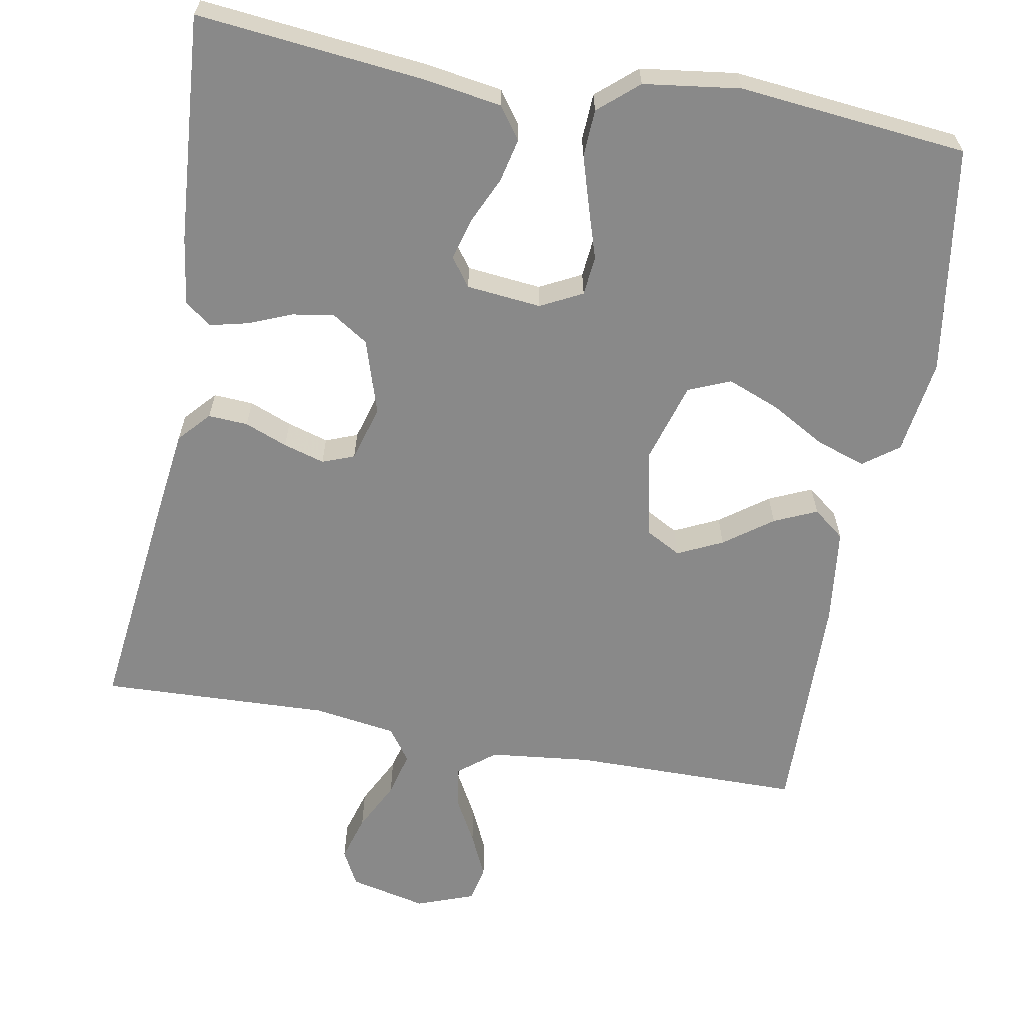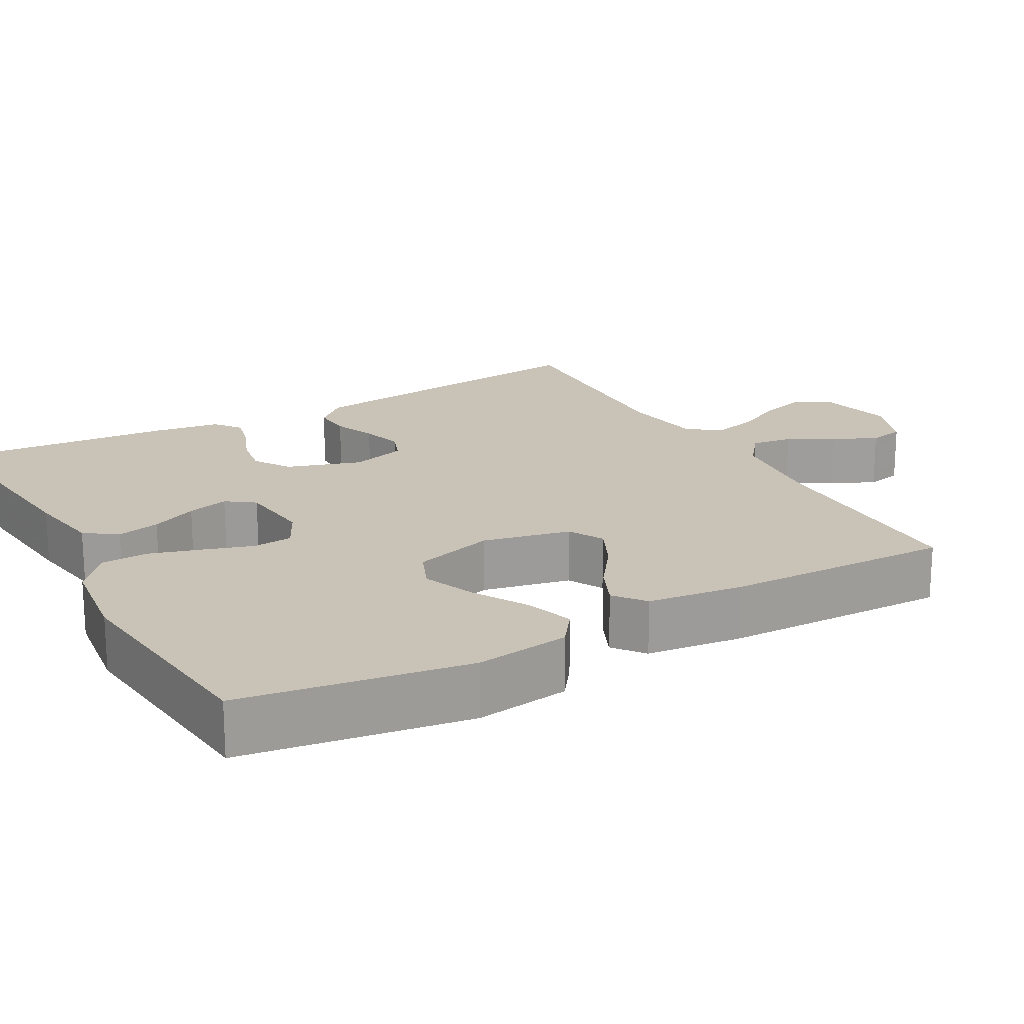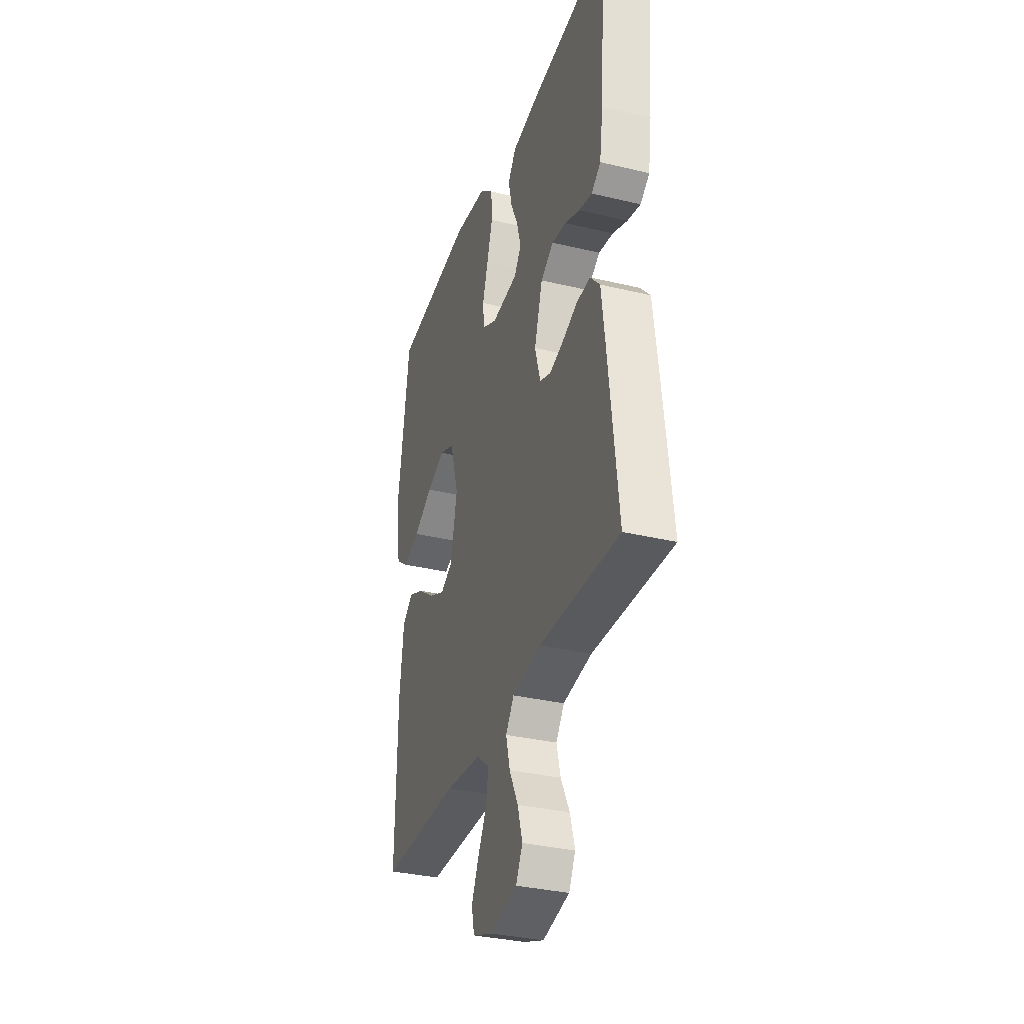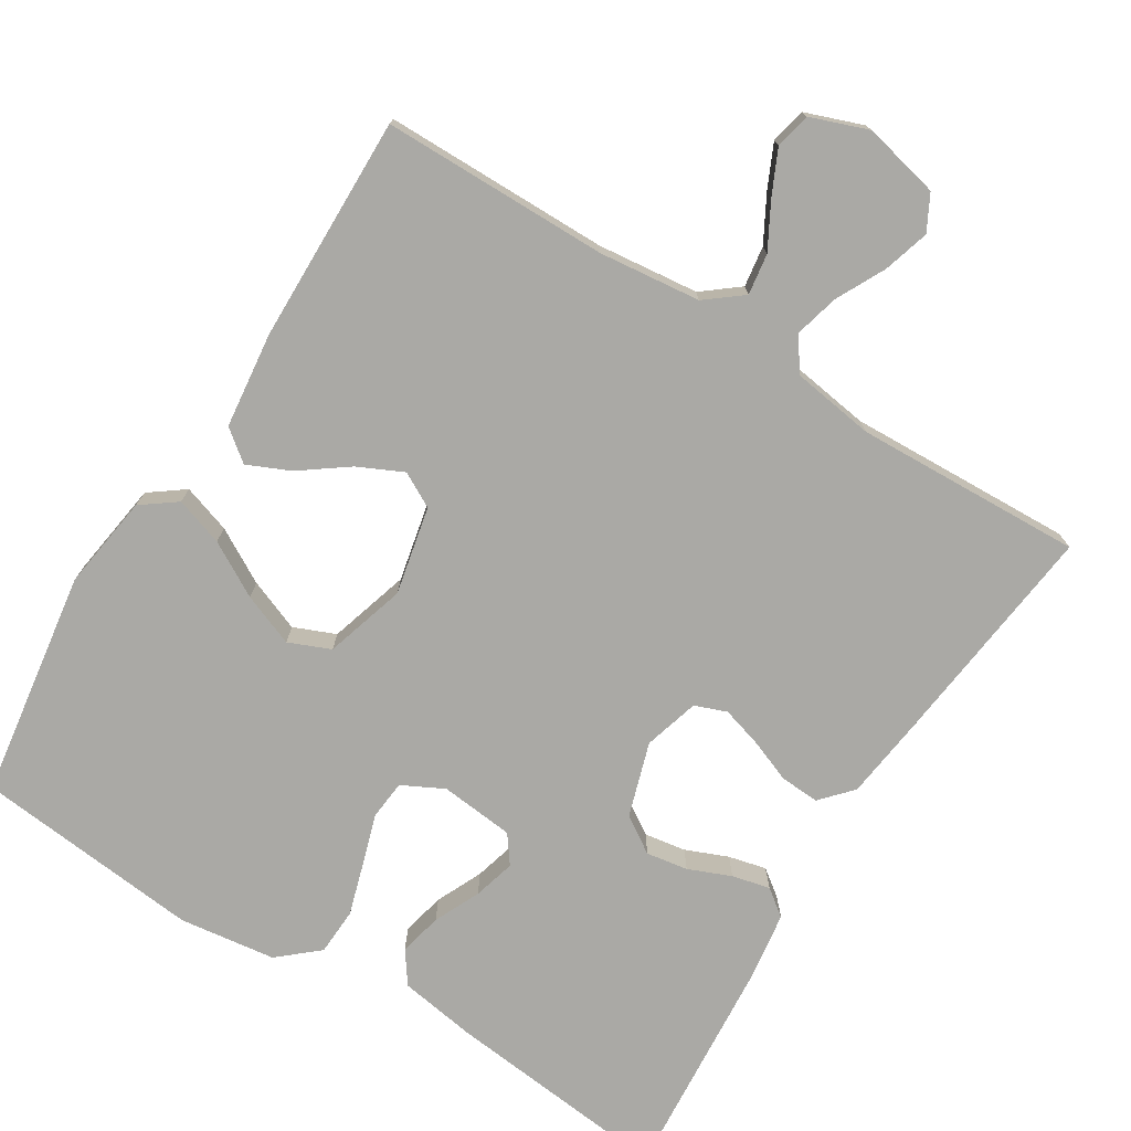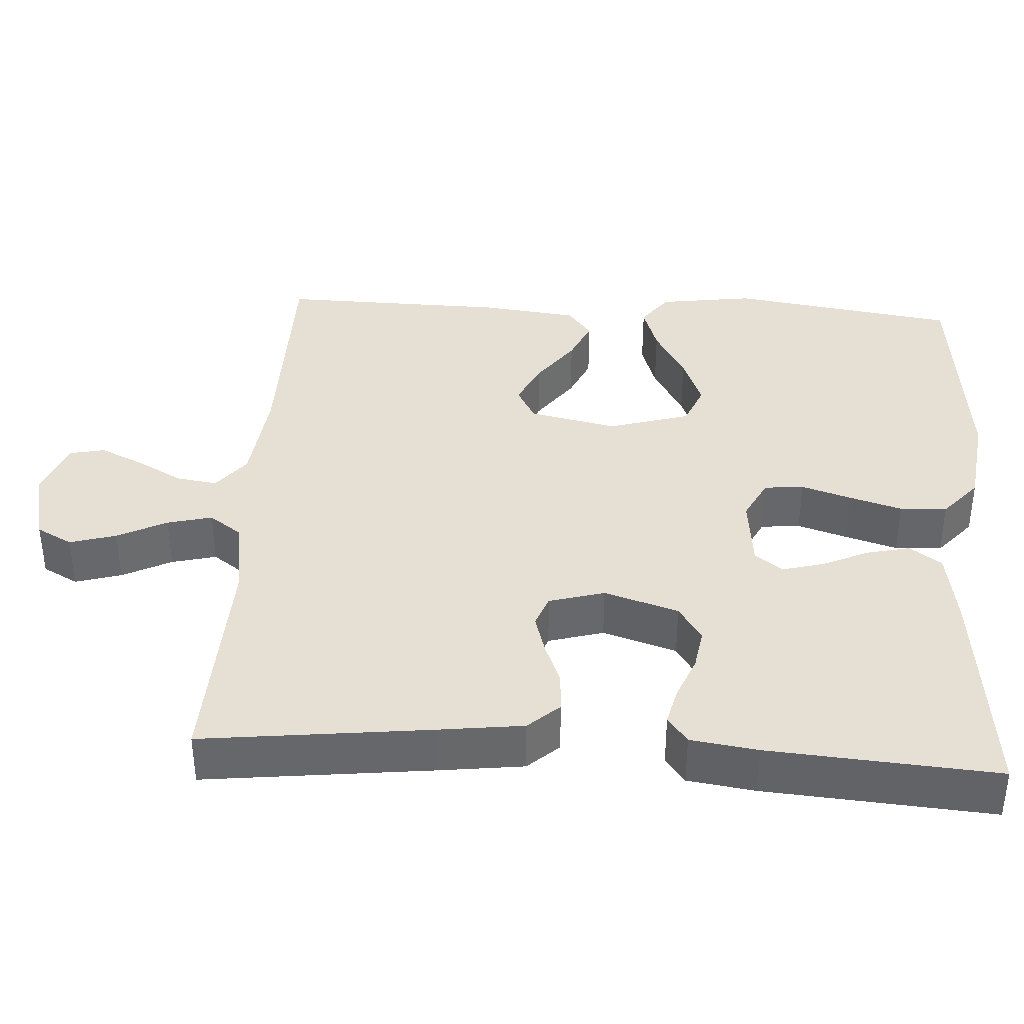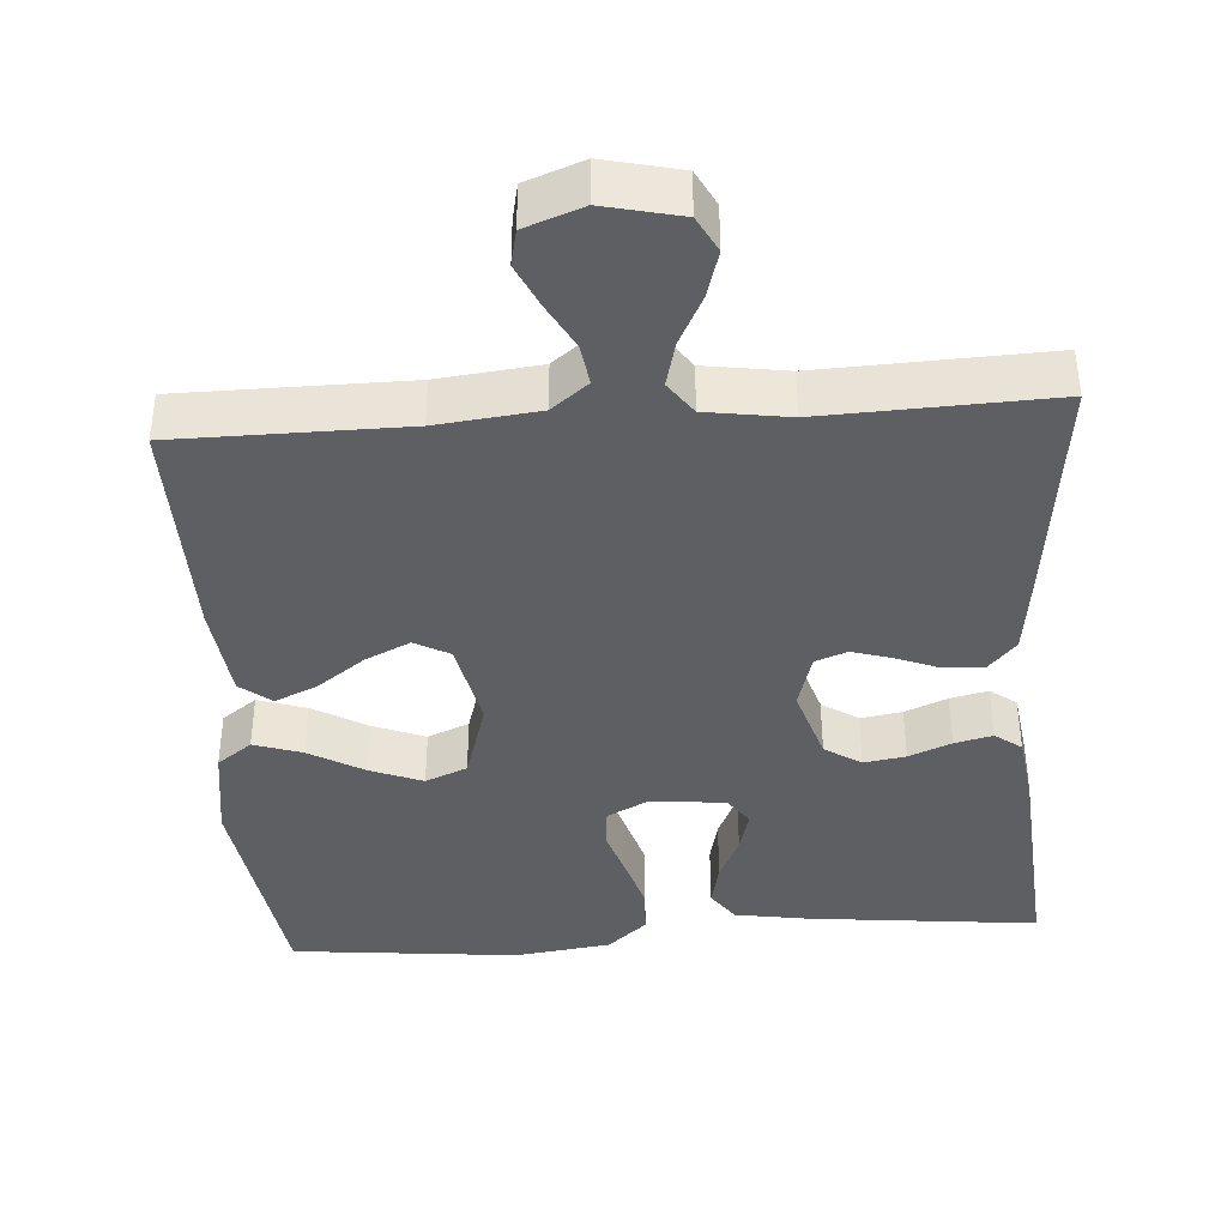
<metadata>
{"format":"obj","ext":"obj","renderer":"f3d","projection":"perspective","resolution":1024,"background":"white","views":[{"elev":-63.2,"azim":-10.3,"up":"+Y"},{"elev":19.5,"azim":60.7,"up":"+Y"},{"elev":-33.5,"azim":-108.1,"up":"+Z"},{"elev":-75.4,"azim":148.1,"up":"+Y"},{"elev":38.0,"azim":-86.5,"up":"+Y"},{"elev":-40.2,"azim":-176.1,"up":"+Y"}]}
</metadata>
<code>
v -0.5 0.07 -0.5
v -0.465 0.07 -0.2
v -0.451 0.07 -0.089
v -0.414 0.07 -0.048
v -0.362 0.07 -0.051
v -0.306 0.07 -0.073
v -0.252 0.07 -0.089
v -0.21 0.07 -0.073
v -0.189 0.07 0
v -0.22 0.07 0.098
v -0.268 0.07 0.129
v -0.323 0.07 0.12
v -0.379 0.07 0.097
v -0.429 0.07 0.085
v -0.464 0.07 0.111
v -0.477 0.07 0.2
v -0.5 0.07 0.5
v -0.2 0.07 0.469
v -0.099 0.07 0.453
v -0.069 0.07 0.411
v -0.082 0.07 0.354
v -0.11 0.07 0.293
v -0.125 0.07 0.238
v -0.098 0.07 0.201
v 0 0.07 0.191
v 0.055 0.07 0.219
v 0.06 0.07 0.271
v 0.039 0.07 0.337
v 0.018 0.07 0.406
v 0.021 0.07 0.468
v 0.073 0.07 0.513
v 0.2 0.07 0.53
v 0.5 0.07 0.5
v 0.545 0.07 0.2
v 0.527 0.07 0.075
v 0.481 0.07 0.041
v 0.417 0.07 0.062
v 0.345 0.07 0.103
v 0.276 0.07 0.13
v 0.221 0.07 0.107
v 0.189 0.07 0
v 0.214 0.07 -0.116
v 0.26 0.07 -0.141
v 0.319 0.07 -0.113
v 0.382 0.07 -0.067
v 0.438 0.07 -0.042
v 0.479 0.07 -0.074
v 0.494 0.07 -0.2
v 0.5 0.07 -0.5
v 0.2 0.07 -0.502
v 0.066 0.07 -0.517
v 0.018 0.07 -0.555
v 0.026 0.07 -0.609
v 0.059 0.07 -0.669
v 0.086 0.07 -0.727
v 0.076 0.07 -0.774
v 0 0.07 -0.802
v -0.101 0.07 -0.779
v -0.126 0.07 -0.732
v -0.108 0.07 -0.671
v -0.075 0.07 -0.606
v -0.06 0.07 -0.547
v -0.091 0.07 -0.504
v -0.2 0.07 -0.488
v -0.5 0 -0.5
v -0.465 0 -0.2
v -0.451 0 -0.089
v -0.414 0 -0.048
v -0.362 0 -0.051
v -0.306 0 -0.073
v -0.252 0 -0.089
v -0.21 0 -0.073
v -0.189 0 0
v -0.22 0 0.098
v -0.268 0 0.129
v -0.323 0 0.12
v -0.379 0 0.097
v -0.429 0 0.085
v -0.464 0 0.111
v -0.477 0 0.2
v -0.5 0 0.5
v -0.2 0 0.469
v -0.099 0 0.453
v -0.069 0 0.411
v -0.082 0 0.354
v -0.11 0 0.293
v -0.125 0 0.238
v -0.098 0 0.201
v 0 0 0.191
v 0.055 0 0.219
v 0.06 0 0.271
v 0.039 0 0.337
v 0.018 0 0.406
v 0.021 0 0.468
v 0.073 0 0.513
v 0.2 0 0.53
v 0.5 0 0.5
v 0.545 0 0.2
v 0.527 0 0.075
v 0.481 0 0.041
v 0.417 0 0.062
v 0.345 0 0.103
v 0.276 0 0.13
v 0.221 0 0.107
v 0.189 0 0
v 0.214 0 -0.116
v 0.26 0 -0.141
v 0.319 0 -0.113
v 0.382 0 -0.067
v 0.438 0 -0.042
v 0.479 0 -0.074
v 0.494 0 -0.2
v 0.5 0 -0.5
v 0.2 0 -0.502
v 0.066 0 -0.517
v 0.018 0 -0.555
v 0.026 0 -0.609
v 0.059 0 -0.669
v 0.086 0 -0.727
v 0.076 0 -0.774
v 0 0 -0.802
v -0.101 0 -0.779
v -0.126 0 -0.732
v -0.108 0 -0.671
v -0.075 0 -0.606
v -0.06 0 -0.547
v -0.091 0 -0.504
v -0.2 0 -0.488
f 59 60 61
f 58 59 61
f 57 58 61
f 56 57 61
f 55 56 61
f 54 55 61
f 53 54 61
f 52 53 61 62
f 51 52 62 63
f 48 49 50
f 47 48 50
f 46 47 50
f 45 46 50
f 44 45 50
f 51 63 64
f 50 51 64
f 44 50 64
f 43 44 64
f 36 37 38
f 35 36 38
f 34 35 38
f 33 34 38
f 32 33 38
f 31 32 38
f 30 31 38
f 29 30 38
f 28 29 38
f 27 28 38
f 26 27 38 39
f 25 26 39 40
f 20 21 22
f 19 20 22
f 18 19 22
f 17 18 22
f 16 17 22
f 15 16 22
f 14 15 22
f 13 14 22
f 12 13 22
f 11 12 22 23
f 10 11 23 24
f 4 5 6
f 3 4 6
f 2 3 6
f 1 2 6
f 64 1 6
f 64 6 7
f 64 7 8
f 43 64 8
f 42 43 8
f 41 42 8 9
f 25 40 41
f 24 25 41
f 10 24 41
f 9 10 41
f 125 124 123
f 125 123 122
f 125 122 121
f 125 121 120
f 125 120 119
f 125 119 118
f 125 118 117
f 126 125 117 116
f 127 126 116 115
f 114 113 112
f 114 112 111
f 114 111 110
f 114 110 109
f 114 109 108
f 128 127 115
f 128 115 114
f 128 114 108
f 128 108 107
f 102 101 100
f 102 100 99
f 102 99 98
f 102 98 97
f 102 97 96
f 102 96 95
f 102 95 94
f 102 94 93
f 102 93 92
f 102 92 91
f 103 102 91 90
f 104 103 90 89
f 86 85 84
f 86 84 83
f 86 83 82
f 86 82 81
f 86 81 80
f 86 80 79
f 86 79 78
f 86 78 77
f 86 77 76
f 87 86 76 75
f 88 87 75 74
f 70 69 68
f 70 68 67
f 70 67 66
f 70 66 65
f 70 65 128
f 71 70 128
f 72 71 128
f 72 128 107
f 72 107 106
f 73 72 106 105
f 105 104 89
f 105 89 88
f 105 88 74
f 105 74 73
f 1 65 66 2
f 2 66 67 3
f 3 67 68 4
f 4 68 69 5
f 5 69 70 6
f 6 70 71 7
f 7 71 72 8
f 8 72 73 9
f 9 73 74 10
f 10 74 75 11
f 11 75 76 12
f 12 76 77 13
f 13 77 78 14
f 14 78 79 15
f 15 79 80 16
f 16 80 81 17
f 17 81 82 18
f 18 82 83 19
f 19 83 84 20
f 20 84 85 21
f 21 85 86 22
f 22 86 87 23
f 23 87 88 24
f 24 88 89 25
f 25 89 90 26
f 26 90 91 27
f 27 91 92 28
f 28 92 93 29
f 29 93 94 30
f 30 94 95 31
f 31 95 96 32
f 32 96 97 33
f 33 97 98 34
f 34 98 99 35
f 35 99 100 36
f 36 100 101 37
f 37 101 102 38
f 38 102 103 39
f 39 103 104 40
f 40 104 105 41
f 41 105 106 42
f 42 106 107 43
f 43 107 108 44
f 44 108 109 45
f 45 109 110 46
f 46 110 111 47
f 47 111 112 48
f 48 112 113 49
f 49 113 114 50
f 50 114 115 51
f 51 115 116 52
f 52 116 117 53
f 53 117 118 54
f 54 118 119 55
f 55 119 120 56
f 56 120 121 57
f 57 121 122 58
f 58 122 123 59
f 59 123 124 60
f 60 124 125 61
f 61 125 126 62
f 62 126 127 63
f 63 127 128 64
f 64 128 65 1

</code>
